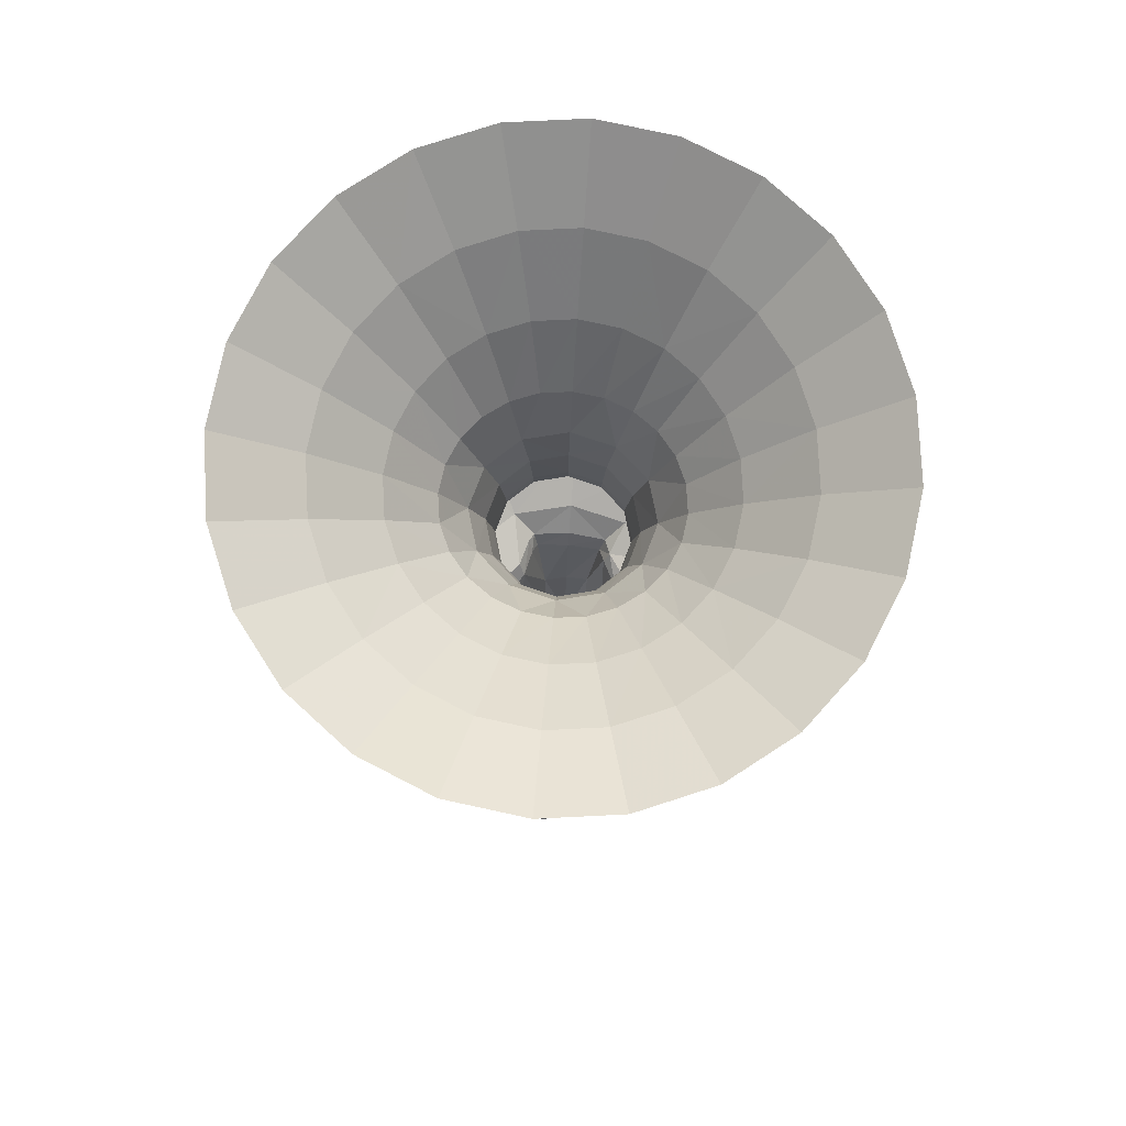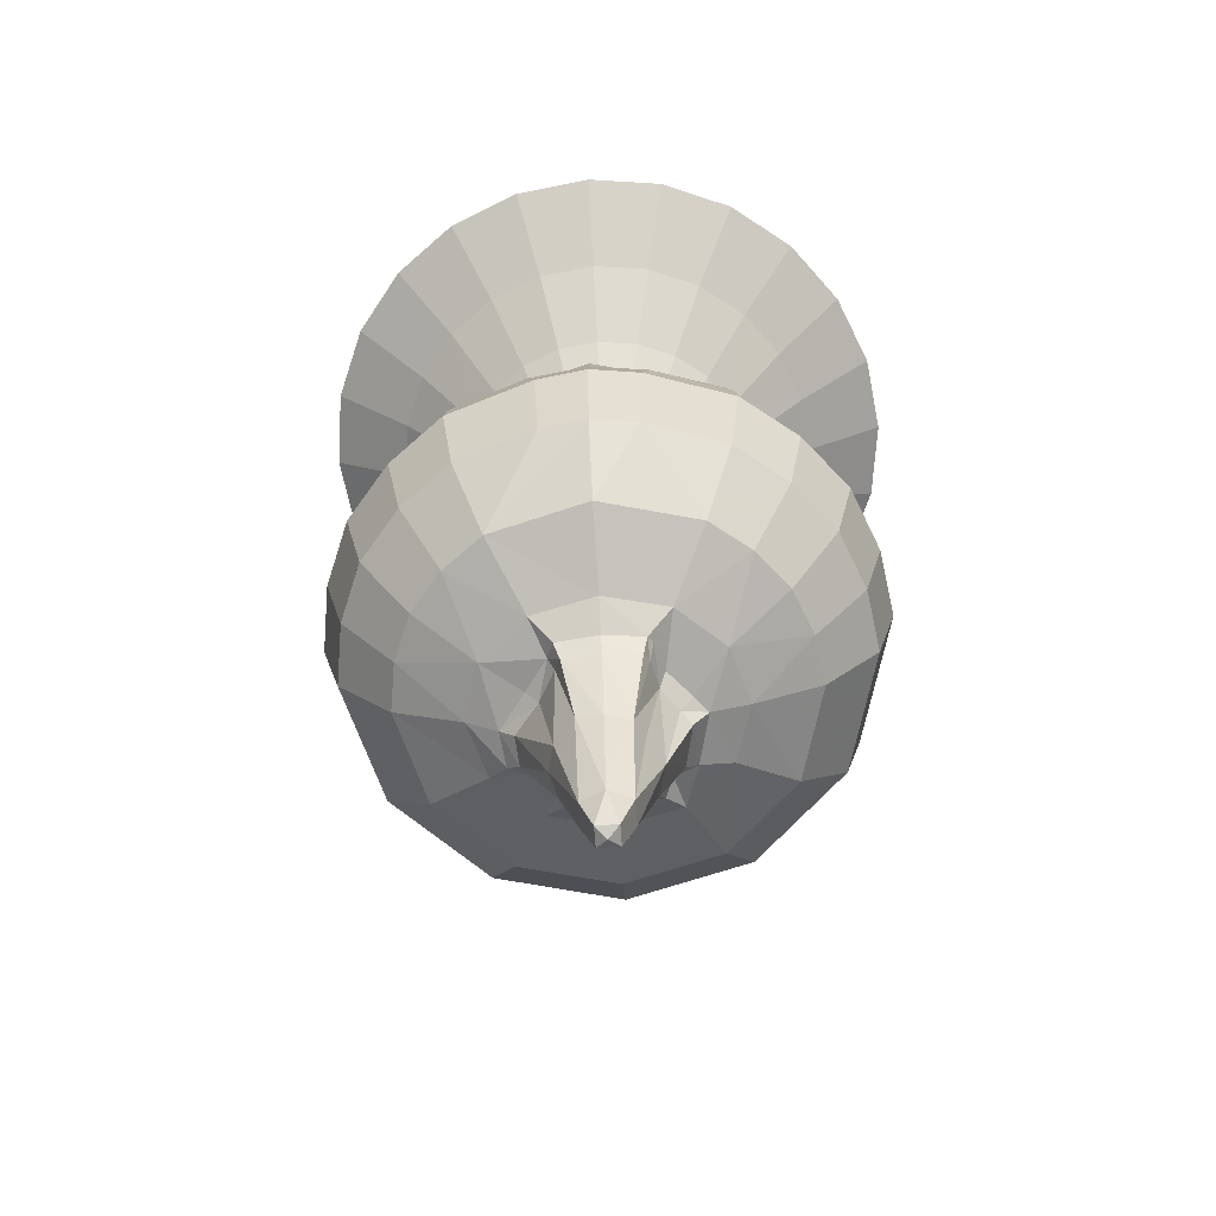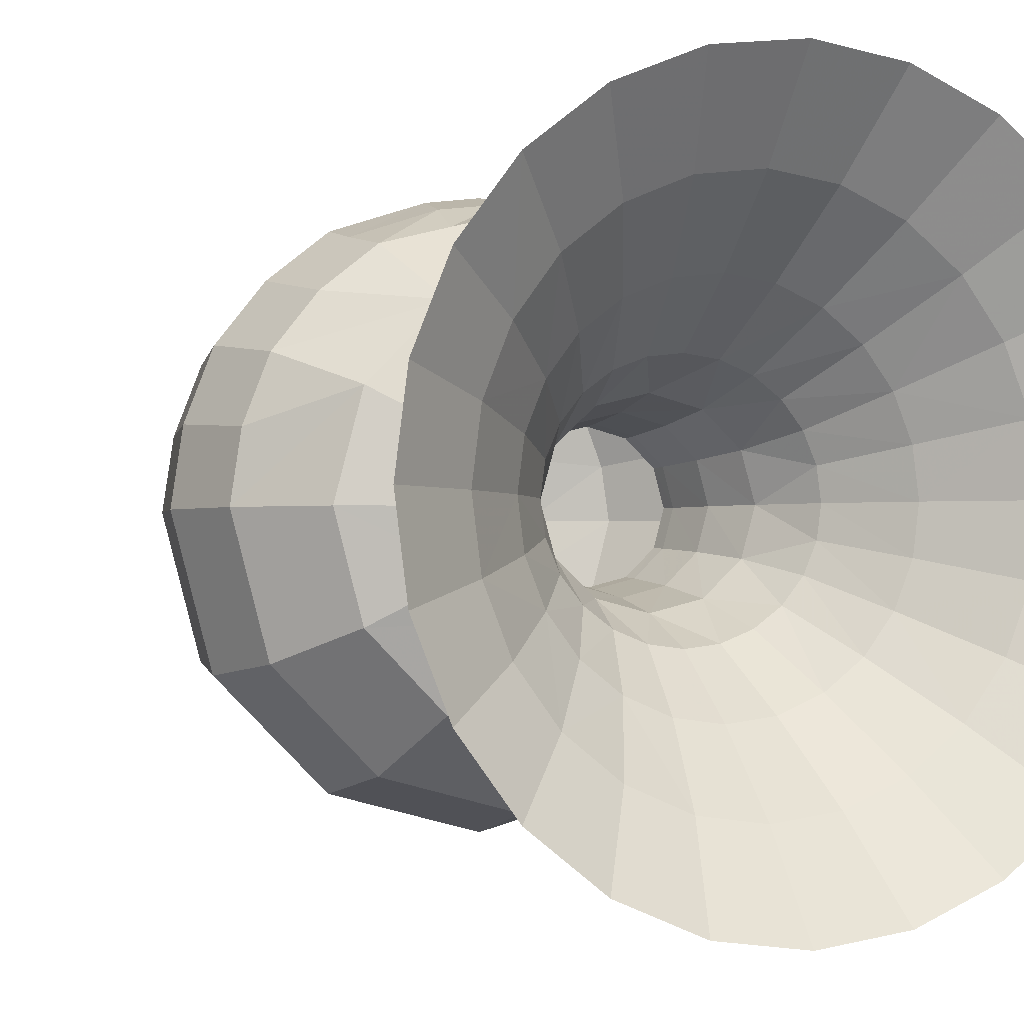
<metadata>
{"format":"obj","ext":"obj","renderer":"f3d","projection":"perspective","resolution":1024,"background":"white","views":[{"elev":79.0,"azim":4.7,"up":"+Z"},{"elev":-66.6,"azim":-176.0,"up":"+Z"},{"elev":-1.8,"azim":-25.7,"up":"+Y"}]}
</metadata>
<code>
o kagebouzu
v -0.9086 -0.5145 -0.7652
v -1.013 -0.2663 -0.7652
v -0.647 -0.3457 -1.149
v -0.5283 -0.4888 -1.149
v -0.7471 0 -1.149
v -0.7217 -0.1789 -1.149
v -0.647 0.3457 -1.149
v -0.7217 0.1789 -1.149
v -0.1934 0.6678 -1.149
v -0.3736 0.5987 -1.149
v -0.5283 0.4888 -1.149
v 0 0.6913 -1.149
v 0.3736 0.5987 -1.149
v 0.1934 0.6678 -1.149
v 0.647 0.3457 -1.149
v 0.5283 0.4888 -1.149
v 0.7471 0 -1.149
v 0.7217 0.1789 -1.149
v 0.647 -0.3457 -1.149
v 0.7217 -0.1789 -1.149
v 0 -0.6913 -1.149
v 0.1934 -0.6678 -1.149
v -0.3736 -0.5987 -1.149
v -0.1934 -0.6678 -1.149
v 0.3736 -0.5987 -1.149
v 0.5283 -0.4888 -1.149
v -0.7419 -0.7275 -0.7652
v -0.5246 -0.8911 -0.7652
v 0.6905 0 -2.216
v 0.598 -0.3257 -2.216
v 1.063 -0.5982 -2.465
v 1.227 0 -2.465
v 1.388 -0.7816 -2.895
v 1.603 0 -2.895
v 1.503 -0.846 -3.402
v 1.735 0 -3.402
v 1.388 -0.7816 -3.909
v 1.603 0 -3.909
v 1.086 -0.6114 -4.314
v 1.254 0 -4.314
v 0.7095 -0.3646 -4.508
v 0.8193 0 -4.508
v 0.3453 -0.5642 -2.216
v 0.6136 -1.036 -2.465
v 0.8016 -1.354 -2.895
v 0.8677 -1.465 -3.402
v 0.8016 -1.354 -3.909
v 0.6271 -1.059 -4.314
v 0.4096 -0.6315 -4.508
v 0 -0.6515 -2.216
v 0 -1.196 -2.465
v 0 -1.563 -2.895
v 0 -1.692 -3.402
v 0 -1.563 -3.909
v 0 -1.223 -4.314
v 0 -0.7292 -4.508
v -0.3453 -0.5642 -2.216
v -0.6136 -1.036 -2.465
v -0.8016 -1.354 -2.895
v -0.8677 -1.465 -3.402
v -0.8016 -1.354 -3.909
v -0.6271 -1.059 -4.314
v -0.4096 -0.6315 -4.508
v -0.598 -0.3257 -2.216
v -1.063 -0.5982 -2.465
v -1.388 -0.7816 -2.895
v -1.503 -0.846 -3.402
v -1.388 -0.7816 -3.909
v -1.086 -0.6114 -4.314
v -0.7095 -0.3646 -4.508
v -0.6905 0 -2.216
v -1.227 0 -2.465
v -1.603 0 -2.895
v -1.735 0 -3.402
v -1.603 0 -3.909
v -1.254 0 -4.314
v -0.8193 0 -4.508
v -0.598 0.3257 -2.216
v -1.063 0.5982 -2.465
v -1.388 0.7816 -2.895
v -1.541 0.4025 -2.895
v -1.503 0.846 -3.402
v -1.668 0.4357 -3.402
v -1.388 0.7816 -3.909
v -1.541 0.4025 -3.909
v -1.086 0.6114 -4.314
v -1.205 0.3149 -4.314
v -0.7095 0.3646 -4.508
v -0.3453 0.5642 -2.216
v -0.6136 1.036 -2.465
v -0.8016 1.354 -2.895
v -1.128 1.1 -2.895
v -0.8597 1.41 -3.148
v -0.8677 1.465 -3.402
v -1.221 1.19 -3.402
v -0.8016 1.354 -3.909
v -1.128 1.1 -3.909
v -0.6271 1.059 -4.314
v -0.8823 0.8602 -4.314
v -0.4096 0.6315 -4.508
v 0 0.6515 -2.216
v 0 1.196 -2.465
v 0 1.563 -2.895
v -0.4008 1.459 -2.895
v 0 1.692 -3.402
v -0.3173 1.648 -3.402
v -0.359 1.58 -3.148
v 0 1.563 -3.909
v -0.2931 1.525 -3.909
v 0 1.223 -4.314
v 0 0.7292 -4.508
v 0.2166 -0.3464 -2.143
v 0.3751 -0.2 -2.143
v 0.3453 0.5642 -2.216
v 0.6136 1.036 -2.465
v 0.8016 1.354 -2.895
v 0.4008 1.459 -2.895
v 0.8597 1.41 -3.148
v 0.8677 1.465 -3.402
v 0.3173 1.648 -3.402
v 0.8016 1.354 -3.909
v 0.2931 1.525 -3.909
v 0.6271 1.059 -4.314
v 0.4096 0.6315 -4.508
v 0.598 0.3257 -2.216
v 1.063 0.5982 -2.465
v 1.388 0.7816 -2.895
v 1.128 1.1 -2.895
v 1.503 0.846 -3.402
v 1.221 1.19 -3.402
v 1.388 0.7816 -3.909
v 1.128 1.1 -3.909
v 1.086 0.6114 -4.314
v 0.8823 0.8602 -4.314
v 0.7095 0.3646 -4.508
v 1.541 0.4025 -2.895
v 1.668 0.4357 -3.402
v 1.541 0.4025 -3.909
v 1.205 0.3149 -4.314
v 0.2509 -0.5031 -4.627
v 0.3005 -0.4212 -4.621
v 0.6236 -0.03735 -4.577
v 0.5961 -0.2664 -4.59
v 0.5323 -0.03735 -4.646
v 0.377 0.1606 -4.646
v 0.2719 0.3683 -4.673
v 0.2341 0.4621 -4.745
v 0.2716 0.5166 -4.632
v 0.3131 0.4051 -4.596
v 0 0.4809 -4.758
v 0 0.5502 -4.644
v -0.2572 0.5166 -4.632
v -0.288 0.468 -4.609
v -0.577 0 -4.577
v -0.4997 -0.329 -4.577
v -0.2968 -0.5115 -4.611
v -0.3751 -0.2 -2.143
v -0.2166 -0.3464 -2.143
v -0.4331 0 -2.143
v -0.3751 0.2 -2.143
v -0.2166 0.3464 -2.143
v 0 0.3999 -2.143
v 0.2166 0.3464 -2.143
v 0.3751 0.2 -2.143
v 0.4331 0 -2.143
v 0 -0.3999 -2.143
v 0.4561 0.1979 -4.577
v -0.2293 0.4617 -4.745
v -0.305 0.2082 -4.657
v -0.4112 0.06888 -4.677
v -0.4903 0.1062 -4.577
v -0.4801 0 -4.724
v -0.4206 -0.2916 -4.677
v -0.3295 -0.3273 -4.646
v -0.2512 -0.4164 -4.745
v 0 -0.4518 -4.765
v 0 -0.5328 -4.634
v 0.2053 -0.4322 -4.759
v 0.4303 -0.2552 -4.671
v 0.5171 -0.2291 -4.66
v 0.4926 -0.3062 -4.602
v 0.359 1.58 -3.148
v -0.2618 0.3945 -4.688
v -0.3444 0.2713 -4.571
v 0.2506 -0.3552 -4.737
v -0.3473 -0.3933 -4.577
v -1.049 0 -0.7652
v -1.013 0.2663 -0.7652
v -0.06812 -0.06559 -5.963
v -0.1498 -0.07986 -5.731
v -0.1498 0.0799 -5.731
v -0.0681 0.0656 -5.963
v 0.06812 0.06559 -5.963
v 0.1498 0.07986 -5.731
v 0.1498 -0.0799 -5.731
v 0.06812 -0.06559 -5.963
v 0 -0.1532 -5.731
v 0 0.1532 -5.731
v 0.1498 -0.0799 -5.731
v 0 0.1532 -5.731
v -0.1498 0.0799 -5.731
v -0.1498 -0.07986 -5.731
v 0 -0.1532 -5.731
v 0 0 -6
v 0.1498 0.07986 -5.731
v -0.9086 0.5145 -0.7652
v -0.7439 0.7272 -0.7652
v 0 0.5254 -1.489
v -0.2906 0.455 -1.489
v 0.5812 0 -1.489
v 0.4831 0 -1.777
v 0.4183 0.2255 -1.777
v 0.5033 0.2627 -1.489
v 0.2415 0.3905 -1.777
v 0.2906 0.455 -1.489
v 0 0.4509 -1.777
v -0.2415 0.3905 -1.777
v -0.4183 0.2255 -1.777
v -0.5033 0.2627 -1.489
v -0.4831 0 -1.777
v -0.5812 0 -1.489
v -0.4183 -0.2255 -1.777
v -0.5033 -0.2627 -1.489
v -0.2415 -0.3905 -1.777
v -0.2906 -0.455 -1.489
v 0 -0.4509 -1.777
v 0 -0.5254 -1.489
v 0.2415 -0.3905 -1.777
v 0.2906 -0.455 -1.489
v 0.5033 -0.2627 -1.489
v 0.4183 -0.2255 -1.777
v -0.5246 0.8911 -0.7652
v -0.2715 0.9938 -0.7652
v 0 1.029 -0.7652
v 0.2715 0.9938 -0.7652
v 0.5246 0.8911 -0.7652
v 0.7419 0.7275 -0.7652
v 0.9086 0.5145 -0.7652
v 1.013 0.2663 -0.7652
v 1.049 0 -0.7652
v 1.013 -0.2663 -0.7652
v 0.1589 -0.2816 -5.164
v 0 -0.3057 -5.189
v -0.1589 0.2791 -5.189
v -0.1589 -0.2566 -5.189
v -0.3177 1e-05 -5.189
v -0.2169 0.1595 -5.189
v 0 0.3192 -5.189
v 0.1589 0.3041 -5.152
v 0.2852 0.1545 -5.189
v -0.2602 -0.2045 -5.189
v 0.2852 -0.1794 -5.172
v 0.3275 -1e-05 -5.189
v 0.9086 -0.5145 -0.7652
v 0.7419 -0.7275 -0.7652
v 0 1.628 -3.148
v 0.2204 -0.3535 -2.059
v 0.3817 -0.2041 -2.059
v -0.3817 0.2041 -2.059
v -0.4408 0 -2.059
v -0.2204 0.3535 -2.059
v 0 0.4081 -2.059
v 0.2204 0.3535 -2.059
v 0.3817 0.2041 -2.059
v 0.4408 0 -2.059
v -0.3817 -0.2041 -2.059
v -0.2204 -0.3535 -2.059
v 0 -0.4081 -2.059
v 0 -1.029 -0.7652
v -0.2715 -0.9938 -0.7652
v 0.2715 -0.9938 -0.7652
v 0.5246 -0.8911 -0.7652
v -1.261 0.728 -0.3709
v -1.032 1.029 -0.3709
v -1.711 0.9879 -0.000203
v -1.397 1.397 -0.000203
v 0.3769 1.406 -0.3709
v 0 1.456 -0.3709
v 0.5114 1.908 -0.000203
v 0 1.976 -0.000203
v 0.9879 1.711 -0.000203
v 1.397 1.397 -0.000203
v 0.728 1.261 -0.3709
v 1.03 1.03 -0.3709
v 1.711 0.9879 -0.000203
v 1.908 0.5114 -0.000203
v 1.261 0.728 -0.3709
v 1.406 0.3769 -0.3709
v 1.976 0 -0.000203
v 1.908 -0.5114 -0.000203
v 1.456 0 -0.3709
v 1.406 -0.3769 -0.3709
v 1.711 -0.9879 -0.000203
v 1.397 -1.397 -0.000203
v 1.261 -0.728 -0.3709
v 1.03 -1.03 -0.3709
v 0.9879 -1.711 -0.000203
v 0.5114 -1.908 -0.000203
v 0.728 -1.261 -0.3709
v 0.3769 -1.406 -0.3709
v 0 -1.976 -0.000203
v -0.5114 -1.908 -0.000203
v 0 -1.456 -0.3709
v -0.3769 -1.406 -0.3709
v -0.9879 -1.711 -0.000203
v -1.397 -1.397 -0.000203
v -0.728 -1.261 -0.3709
v -1.03 -1.03 -0.3709
v -1.711 -0.9879 -0.000203
v -1.908 -0.5114 -0.000203
v -1.261 -0.728 -0.3709
v -1.406 -0.3769 -0.3709
v -1.976 0 -0.000203
v -1.908 0.5114 -0.000203
v -1.456 0 -0.3709
v -1.406 0.3769 -0.3709
v -0.9879 1.711 -0.000203
v -0.5114 1.908 -0.000203
v -0.728 1.261 -0.3709
v -0.3769 1.406 -0.3709
f 4 1 3
f 27 1 4
f 23 27 4
f 23 28 27
f 24 28 23
f 24 270 28
f 21 270 24
f 21 269 270
f 22 269 21
f 22 271 269
f 25 271 22
f 25 272 271
f 26 272 25
f 26 255 272
f 19 255 26
f 19 254 255
f 20 254 19
f 20 241 254
f 17 241 20
f 17 240 241
f 18 240 17
f 18 239 240
f 15 239 18
f 15 238 239
f 16 238 15
f 16 237 238
f 13 237 16
f 13 236 237
f 14 236 13
f 14 235 236
f 12 235 14
f 12 234 235
f 9 234 12
f 9 233 234
f 31 29 30
f 31 32 29
f 33 32 31
f 33 34 32
f 35 34 33
f 35 36 34
f 37 36 35
f 37 38 36
f 39 38 37
f 39 40 38
f 41 40 39
f 41 42 40
f 6 187 5
f 6 2 187
f 3 2 6
f 3 1 2
f 44 30 43
f 44 31 30
f 45 31 44
f 45 33 31
f 46 33 45
f 46 35 33
f 47 35 46
f 47 37 35
f 48 37 47
f 48 39 37
f 49 39 48
f 49 41 39
f 8 206 7
f 8 188 206
f 5 188 8
f 5 187 188
f 51 43 50
f 51 44 43
f 52 44 51
f 52 45 44
f 53 45 52
f 53 46 45
f 54 46 53
f 54 47 46
f 55 47 54
f 55 48 47
f 56 48 55
f 56 49 48
f 11 232 10
f 11 207 232
f 7 207 11
f 7 206 207
f 58 50 57
f 58 51 50
f 59 51 58
f 59 52 51
f 60 52 59
f 60 53 52
f 61 53 60
f 61 54 53
f 62 54 61
f 62 55 54
f 63 55 62
f 63 56 55
f 65 57 64
f 65 58 57
f 66 58 65
f 66 59 58
f 67 59 66
f 67 60 59
f 68 60 67
f 68 61 60
f 69 61 68
f 69 62 61
f 70 62 69
f 70 63 62
f 72 64 71
f 72 65 64
f 73 65 72
f 73 66 65
f 74 66 73
f 74 67 66
f 75 67 74
f 75 68 67
f 76 68 75
f 76 69 68
f 77 69 76
f 77 70 69
f 71 79 72
f 71 78 79
f 159 78 71
f 159 160 78
f 260 160 159
f 260 259 160
f 220 259 260
f 220 218 259
f 221 218 220
f 221 219 218
f 79 73 72
f 79 81 73
f 80 81 79
f 87 77 76
f 87 88 77
f 86 88 87
f 78 90 79
f 78 89 90
f 160 89 78
f 160 161 89
f 259 161 160
f 259 261 161
f 218 261 259
f 218 217 261
f 219 217 218
f 219 209 217
f 90 80 79
f 90 92 80
f 91 92 90
f 99 88 86
f 99 100 88
f 98 100 99
f 89 102 90
f 89 101 102
f 161 101 89
f 161 162 101
f 261 162 161
f 261 262 162
f 217 262 261
f 217 216 262
f 209 216 217
f 209 208 216
f 108 106 105
f 108 109 106
f 110 109 108
f 110 98 109
f 110 100 98
f 110 111 100
f 123 111 110
f 123 124 111
f 113 257 112
f 113 258 257
f 165 258 113
f 165 265 258
f 164 265 165
f 164 264 265
f 163 264 164
f 163 263 264
f 162 263 163
f 162 262 263
f 101 115 102
f 101 114 115
f 162 114 101
f 162 163 114
f 114 126 115
f 114 125 126
f 163 125 114
f 163 164 125
f 126 116 115
f 126 128 116
f 127 128 126
f 134 124 123
f 134 135 124
f 133 135 134
f 125 32 126
f 125 29 32
f 164 29 125
f 164 165 29
f 32 127 126
f 32 136 127
f 34 136 32
f 36 136 34
f 36 137 136
f 38 137 36
f 38 138 137
f 40 138 38
f 40 139 138
f 139 135 133
f 139 42 135
f 40 42 139
f 57 157 64
f 57 158 157
f 50 158 57
f 50 166 158
f 43 166 50
f 43 112 166
f 30 112 43
f 30 113 112
f 29 113 30
f 29 165 113
f 157 71 64
f 157 159 71
f 266 159 157
f 266 260 159
f 222 260 266
f 222 220 260
f 223 220 222
f 223 221 220
f 212 210 211
f 212 213 210
f 214 213 212
f 214 215 213
f 216 215 214
f 216 208 215
f 158 266 157
f 158 267 266
f 166 267 158
f 166 268 267
f 112 268 166
f 112 257 268
f 224 223 222
f 224 225 223
f 226 225 224
f 226 227 225
f 228 227 226
f 228 229 227
f 231 229 228
f 231 230 229
f 211 230 231
f 211 210 230
f 10 232 233
f 9 10 233
f 276 273 275
f 276 274 273
f 317 274 276
f 317 319 274
f 318 319 317
f 318 320 319
f 280 320 318
f 280 278 320
f 279 278 280
f 279 277 278
f 281 277 279
f 281 283 277
f 282 283 281
f 282 284 283
f 285 284 282
f 285 287 284
f 286 287 285
f 286 288 287
f 289 288 286
f 289 291 288
f 290 291 289
f 290 292 291
f 293 292 290
f 293 295 292
f 294 295 293
f 294 296 295
f 297 296 294
f 297 299 296
f 298 299 297
f 298 300 299
f 301 300 298
f 301 303 300
f 302 303 301
f 302 304 303
f 305 304 302
f 305 307 304
f 306 307 305
f 306 308 307
f 309 308 306
f 309 311 308
f 310 311 309
f 310 312 311
f 313 312 310
f 313 315 312
f 314 315 313
f 314 316 315
f 275 316 314
f 275 273 316
f 75 87 76
f 75 85 87
f 74 85 75
f 74 83 85
f 73 83 74
f 73 81 83
f 108 123 110
f 108 122 123
f 105 122 108
f 105 120 122
f 212 263 214
f 212 264 263
f 211 264 212
f 211 265 264
f 231 265 211
f 231 258 265
f 228 258 231
f 228 257 258
f 226 257 228
f 226 268 257
f 224 268 226
f 224 267 268
f 222 267 224
f 222 266 267
f 216 214 263
f 262 216 263
f 234 320 278
f 234 233 320
f 232 320 233
f 232 319 320
f 274 319 232
f 232 207 274
f 206 274 207
f 206 273 274
f 316 273 206
f 206 188 316
f 187 316 188
f 187 315 316
f 312 315 187
f 187 2 312
f 1 312 2
f 1 311 312
f 311 1 308
f 1 27 308
f 28 308 27
f 28 307 308
f 304 307 28
f 28 270 304
f 269 304 270
f 269 303 304
f 300 303 269
f 269 271 300
f 272 300 271
f 272 299 300
f 296 299 272
f 272 255 296
f 254 296 255
f 254 295 296
f 292 295 254
f 254 241 292
f 240 292 241
f 240 291 292
f 288 291 240
f 240 239 288
f 238 288 239
f 238 287 288
f 284 287 238
f 238 237 284
f 236 284 237
f 236 283 284
f 277 283 236
f 236 235 277
f 234 277 235
f 234 278 277
f 209 9 208
f 209 10 9
f 11 10 209
f 209 219 11
f 7 11 219
f 219 8 7
f 221 8 219
f 221 5 8
f 6 5 221
f 221 223 6
f 3 6 223
f 223 4 3
f 225 4 223
f 225 23 4
f 24 23 225
f 225 227 24
f 21 24 227
f 227 22 21
f 229 22 227
f 229 25 22
f 26 25 229
f 229 230 26
f 19 26 230
f 230 20 19
f 210 20 230
f 210 17 20
f 18 17 210
f 210 213 18
f 15 18 213
f 213 16 15
f 215 16 213
f 215 13 16
f 14 13 215
f 215 208 14
f 12 14 208
f 208 9 12
f 82 81 80
f 82 83 81
f 84 83 82
f 84 85 83
f 86 85 84
f 86 87 85
f 91 95 92
f 91 94 95
f 93 94 91
f 96 95 94
f 96 97 95
f 98 97 96
f 98 99 97
f 98 96 109
f 118 119 120
f 119 122 120
f 119 121 122
f 130 121 119
f 130 132 121
f 129 132 130
f 129 131 132
f 137 131 129
f 137 138 131
f 122 121 123
f 127 130 128
f 127 129 130
f 136 129 127
f 136 137 129
f 134 131 133
f 134 132 131
f 123 132 134
f 123 121 132
f 84 99 86
f 84 97 99
f 82 97 84
f 82 95 97
f 80 95 82
f 80 92 95
f 96 94 106
f 109 96 106
f 119 128 130
f 119 116 128
f 118 116 119
f 133 131 138
f 139 133 138
f 106 94 93
f 102 91 90
f 102 104 91
f 103 104 102
f 107 105 106
f 107 256 105
f 104 256 107
f 104 103 256
f 115 103 102
f 115 117 103
f 116 117 115
f 117 256 103
f 117 182 256
f 116 182 117
f 116 118 182
f 118 120 182
f 91 104 107
f 93 91 107
f 107 106 93
f 120 105 256
f 182 120 256
f 190 192 189
f 190 191 192
f 202 191 190
f 202 201 191
f 194 196 193
f 194 195 196
f 205 195 194
f 205 199 195
f 143 42 41
f 143 142 42
f 180 142 143
f 180 144 142
f 147 149 146
f 147 148 149
f 150 148 147
f 150 151 148
f 168 151 150
f 168 152 151
f 183 152 168
f 183 153 152
f 169 153 183
f 169 184 153
f 154 70 77
f 154 155 70
f 172 155 154
f 172 173 155
f 198 205 194
f 198 200 205
f 191 200 198
f 191 201 200
f 203 202 190
f 203 197 202
f 195 197 203
f 195 199 197
f 135 42 142
f 167 135 142
f 176 156 175
f 176 177 156
f 178 177 176
f 178 140 177
f 180 143 181
f 179 180 181
f 248 147 249
f 248 150 147
f 244 150 248
f 244 168 150
f 198 192 191
f 198 193 192
f 194 193 198
f 88 154 77
f 88 171 154
f 184 171 88
f 184 169 171
f 170 171 169
f 170 154 171
f 172 154 170
f 170 246 172
f 169 246 170
f 169 247 246
f 244 247 169
f 244 201 247
f 200 201 244
f 244 248 200
f 249 200 248
f 249 205 200
f 250 205 249
f 250 253 205
f 144 253 250
f 144 180 253
f 252 253 180
f 252 199 253
f 242 199 252
f 242 197 199
f 243 197 242
f 243 245 197
f 175 245 243
f 175 174 245
f 156 174 175
f 156 186 174
f 63 186 156
f 63 155 186
f 70 155 63
f 199 205 253
f 201 246 247
f 201 202 246
f 251 246 202
f 251 173 246
f 174 173 251
f 174 155 173
f 186 155 174
f 173 172 246
f 251 245 174
f 251 202 245
f 197 245 202
f 156 56 63
f 156 177 56
f 140 56 177
f 140 49 56
f 141 49 140
f 141 181 49
f 179 181 141
f 141 185 179
f 140 185 141
f 140 178 185
f 242 185 178
f 242 252 185
f 179 185 252
f 252 180 179
f 178 243 242
f 178 176 243
f 175 243 176
f 183 244 169
f 183 168 244
f 100 184 88
f 100 153 184
f 152 153 100
f 100 111 152
f 151 152 111
f 111 148 151
f 124 148 111
f 124 149 148
f 135 149 124
f 135 167 149
f 145 149 167
f 145 146 149
f 250 146 145
f 250 249 146
f 147 146 249
f 145 144 250
f 145 142 144
f 167 142 145
f 181 41 49
f 181 143 41
f 203 196 195
f 203 189 196
f 190 189 203
f 189 204 196
f 189 192 204
f 193 204 192
f 193 196 204

</code>
